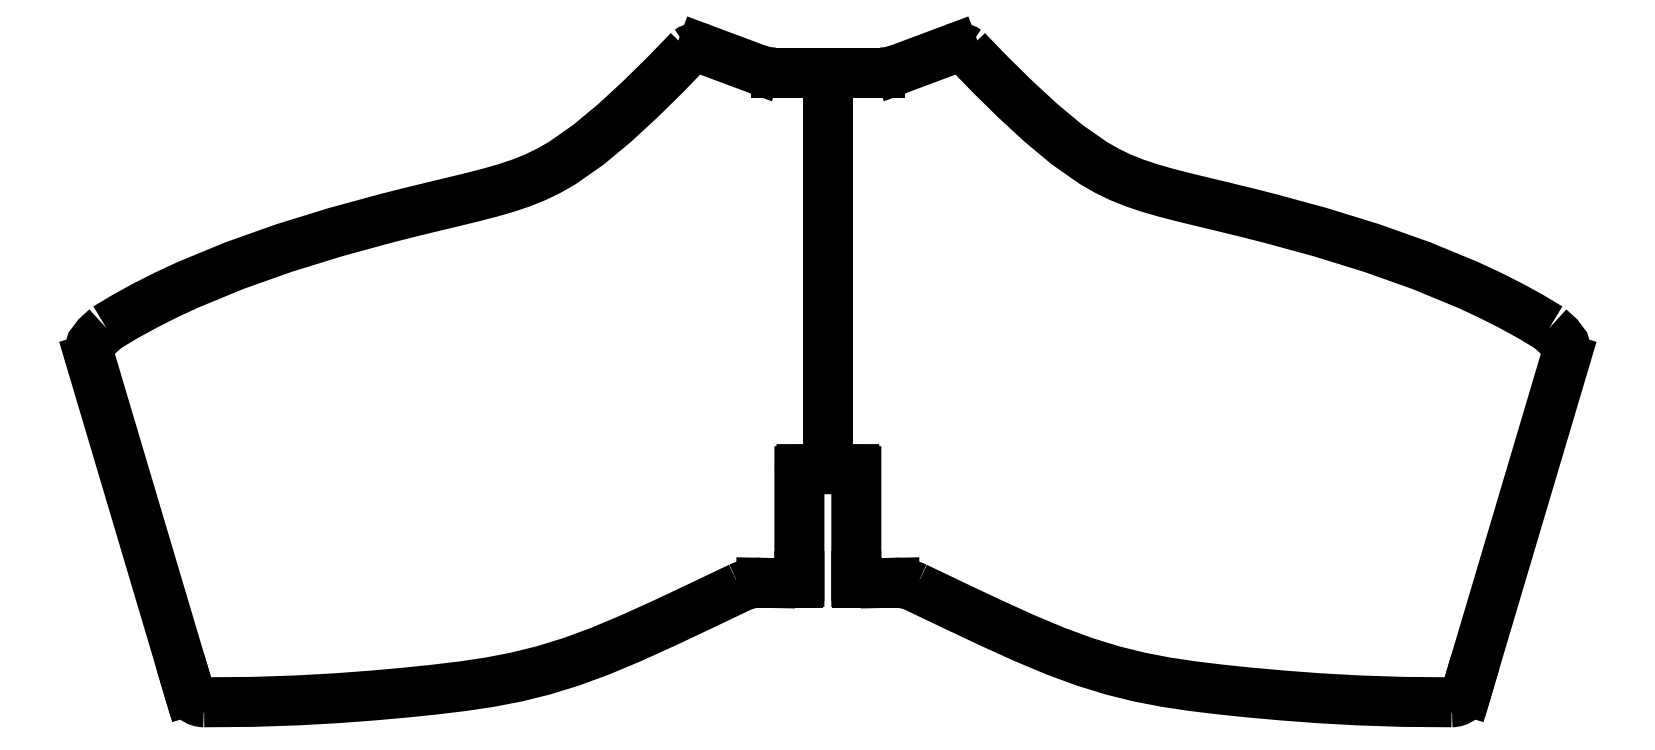
<metadata>
{"format":"dxf","ext":"dxf","renderer":"ezdxf+matplotlib","layout":"modelspace","background":"white","min_lineweight":24,"dpi":150}
</metadata>
<code>
0
SECTION
2
ENTITIES
0
LINE
8
0
10
-95.65
20
44.5
30
0
11
-77.12
21
106.8
31
0
0
LINE
8
0
10
-193.7
20
165.9
30
0
11
-204.2
21
162
31
0
0
LINE
8
0
10
-207.7
20
161.4
30
0
11
-217.6
21
161.4
31
0
0
LINE
8
0
10
-212.2
20
65.41
30
0
11
-212.2
21
85.4
31
0
0
ARC
8
0
10
-207.7
20
171.3
30
0
40
10
210
0
220
0
230
1
50
270
51
290.5
0
ARC
8
0
10
-212.6
20
85.4
30
0
40
0.4
210
0
220
-0
230
1
50
0.004967
51
90
0
LINE
8
0
10
-217.6
20
85.8
30
0
11
-217.6
21
161.4
31
0
0
LINE
8
0
10
-212.6
20
85.8
30
0
11
-217.6
21
85.8
31
0
0
LWPOLYLINE
8
0
90
5
43
0
10
-77.12
20
106.8
10
-76.86
20
108.2
10
-77.29
20
109.6
10
-78.43
20
111.1
10
-80.16
20
112.7
0
ARC
8
0
10
-192.7
20
163.4
30
0
40
2.679
210
0
220
-0
230
1
50
53.74
51
110.5
0
LWPOLYLINE
8
0
90
5
43
0
10
-358.1
20
106.8
10
-358.4
20
108.2
10
-358
20
109.6
10
-356.8
20
111.1
10
-355.1
20
112.7
0
ARC
8
0
10
-204.7
20
55.15
30
0
40
9
210
0
220
-0
230
1
50
64.45
51
91.13
0
LINE
8
0
10
-204.9
20
64.15
30
0
11
-206.7
21
64.11
31
0
0
LINE
8
0
10
-212.2
20
65.41
30
0
11
-212.2
21
64.31
31
0
0
LINE
8
0
10
-212
20
64.11
30
0
11
-206.7
21
64.11
31
0
0
ARC
8
0
10
-212
20
64.31
30
0
40
0.2
210
0
220
0
230
1
50
180
51
270
0
LINE
8
0
10
-95.65
20
44.5
30
0
11
-95.94
21
43.53
31
0
0
LWPOLYLINE
8
0
90
24
43
0
10
-80.16
20
112.7
10
-83.75
20
114.9
10
-87.54
20
116.9
10
-91.52
20
118.9
10
-95.69
20
120.9
10
-104.6
20
124.6
10
-114.1
20
127.9
10
-123.8
20
130.9
10
-133.4
20
133.5
10
-137.9
20
134.7
10
-142.2
20
135.7
10
-146.2
20
136.7
10
-149.9
20
137.6
10
-153.3
20
138.5
10
-156.4
20
139.4
10
-159.3
20
140.3
10
-162
20
141.4
10
-164.5
20
142.7
10
-167
20
144.1
10
-172
20
147.6
10
-177
20
151.8
10
-181.9
20
156.3
10
-186.6
20
160.9
10
-191.1
20
165.5
0
ARC
8
0
10
-98.81
20
44.39
30
0
40
3
210
0
220
0
230
1
50
270.3
51
343.4
0
LWPOLYLINE
8
0
90
17
43
0
10
-98.8
20
41.39
10
-108
20
41.46
10
-116.4
20
41.74
10
-124.1
20
42.16
10
-131
20
42.68
10
-137.3
20
43.24
10
-143
20
43.83
10
-148.2
20
44.47
10
-153.3
20
45.22
10
-158.3
20
46.19
10
-163.4
20
47.44
10
-168.7
20
49.07
10
-174.2
20
51.11
10
-180.1
20
53.6
10
-186.5
20
56.48
10
-193.4
20
59.72
10
-200.8
20
63.27
0
LINE
8
0
10
-223.2
20
64.11
30
0
11
-228.6
21
64.11
31
0
0
LINE
8
0
10
-223
20
65.41
30
0
11
-223
21
85.4
31
0
0
LWPOLYLINE
8
0
90
24
43
0
10
-355.1
20
112.7
10
-351.5
20
114.9
10
-347.7
20
116.9
10
-343.7
20
118.9
10
-339.6
20
120.9
10
-330.7
20
124.6
10
-321.2
20
127.9
10
-311.4
20
130.9
10
-301.9
20
133.5
10
-297.3
20
134.7
10
-293
20
135.7
10
-289
20
136.7
10
-285.3
20
137.6
10
-281.9
20
138.5
10
-278.8
20
139.4
10
-276
20
140.3
10
-273.3
20
141.4
10
-270.7
20
142.7
10
-268.2
20
144.1
10
-263.2
20
147.6
10
-258.2
20
151.8
10
-253.3
20
156.3
10
-248.6
20
160.9
10
-244.1
20
165.5
0
LINE
8
0
10
-339.6
20
44.5
30
0
11
-339.3
21
43.53
31
0
0
ARC
8
0
10
-336.4
20
44.39
30
0
40
3
210
0
220
0
230
1
50
196.6
51
269.7
0
LINE
8
0
10
-241.6
20
165.9
30
0
11
-231.1
21
162
31
0
0
LINE
8
0
10
-223
20
65.41
30
0
11
-223
21
64.31
31
0
0
ARC
8
0
10
-227.6
20
171.3
30
0
40
10
210
0
220
0
230
1
50
249.5
51
270
0
LINE
8
0
10
-339.6
20
44.5
30
0
11
-358.1
21
106.8
31
0
0
ARC
8
0
10
-222.6
20
85.4
30
0
40
0.4
210
0
220
-0
230
1
50
90
51
180
0
LINE
8
0
10
-230.4
20
64.15
30
0
11
-228.6
21
64.11
31
0
0
ARC
8
0
10
-223.2
20
64.31
30
0
40
0.2
210
0
220
0
230
1
50
270
51
360
0
ARC
8
0
10
-230.5
20
55.15
30
0
40
9
210
0
220
-0
230
1
50
88.87
51
115.6
0
ARC
8
0
10
-242.5
20
163.4
30
0
40
2.679
210
0
220
-0
230
1
50
69.55
51
126.3
0
LWPOLYLINE
8
0
90
17
43
0
10
-336.5
20
41.39
10
-327.3
20
41.46
10
-318.8
20
41.74
10
-311.2
20
42.16
10
-304.2
20
42.68
10
-298
20
43.24
10
-292.3
20
43.83
10
-287
20
44.47
10
-282
20
45.22
10
-277
20
46.19
10
-271.9
20
47.44
10
-266.6
20
49.07
10
-261
20
51.11
10
-255.1
20
53.6
10
-248.7
20
56.48
10
-241.9
20
59.72
10
-234.4
20
63.27
0
LINE
8
0
10
-222.6
20
85.8
30
0
11
-217.6
21
85.8
31
0
0
LINE
8
0
10
-227.6
20
161.4
30
0
11
-217.6
21
161.4
31
0
0
ENDSEC
0
EOF

</code>
